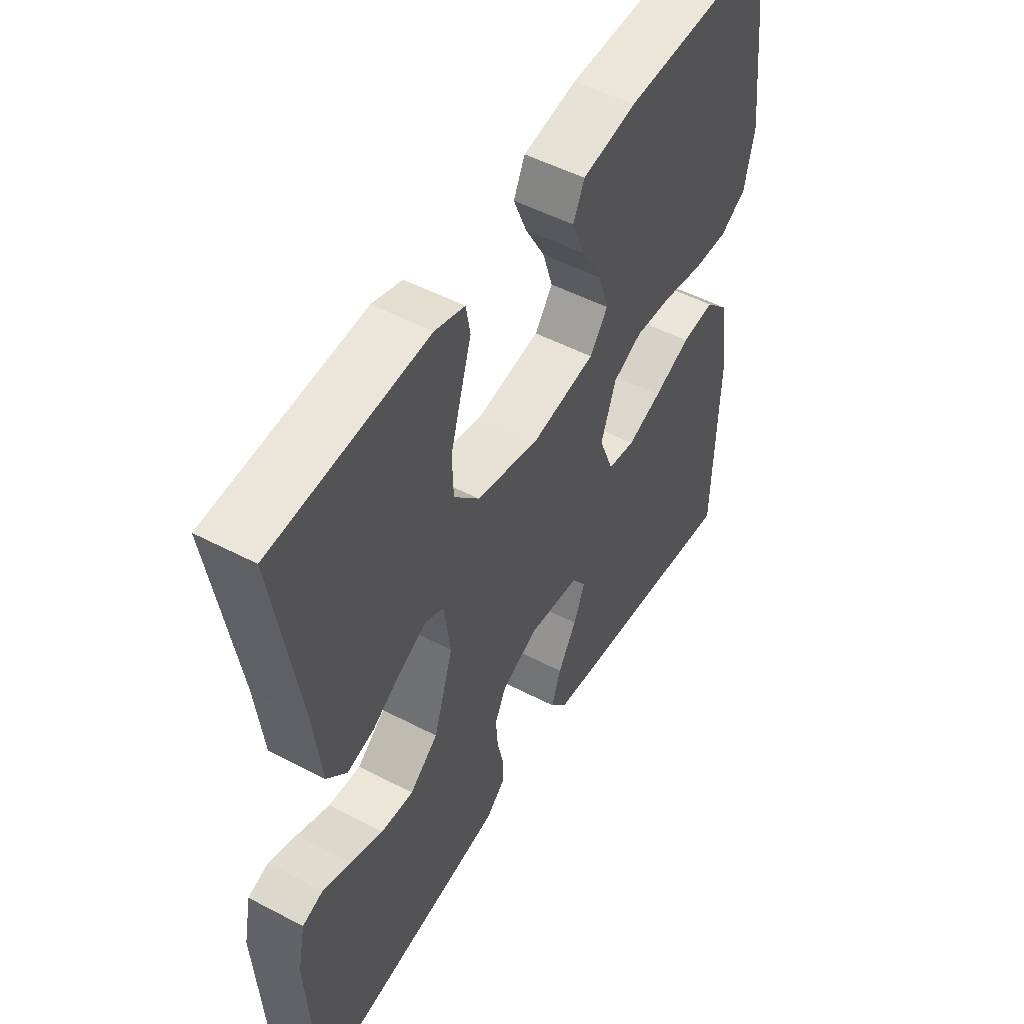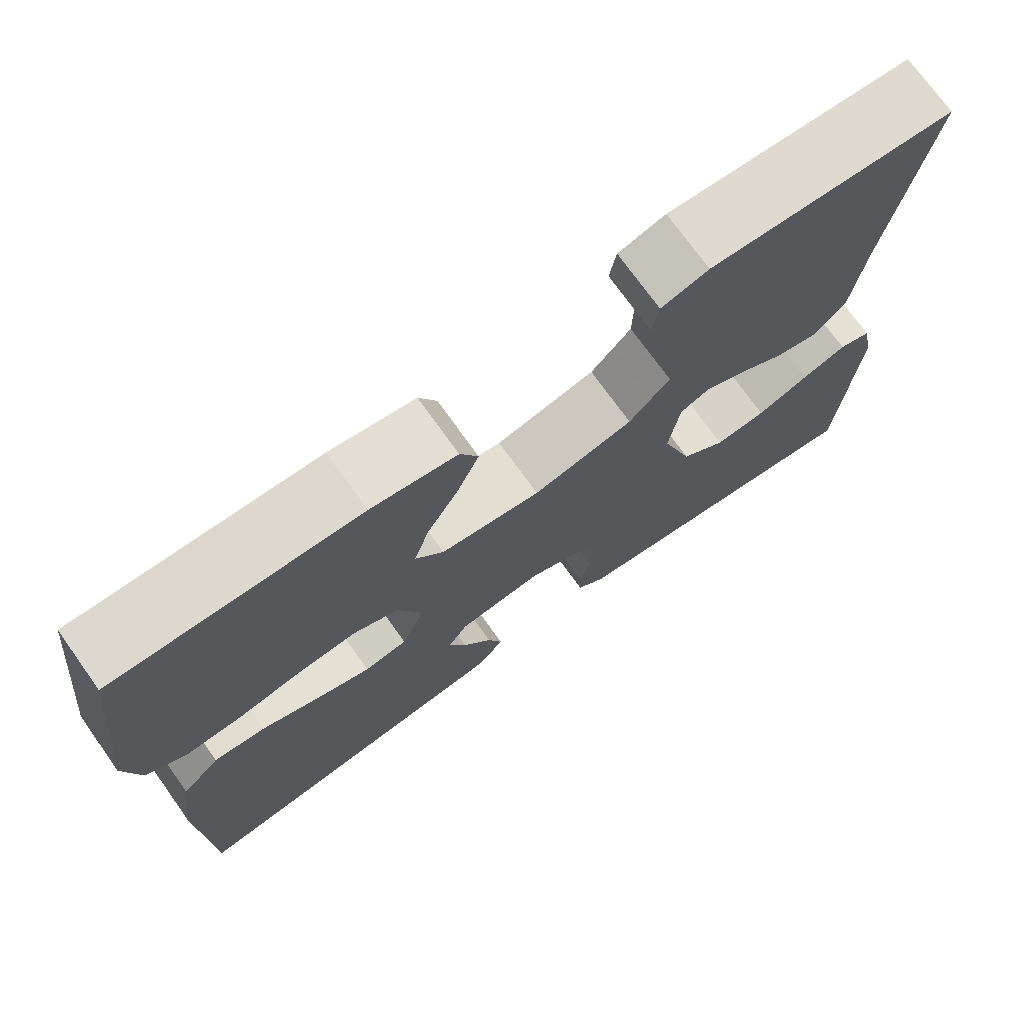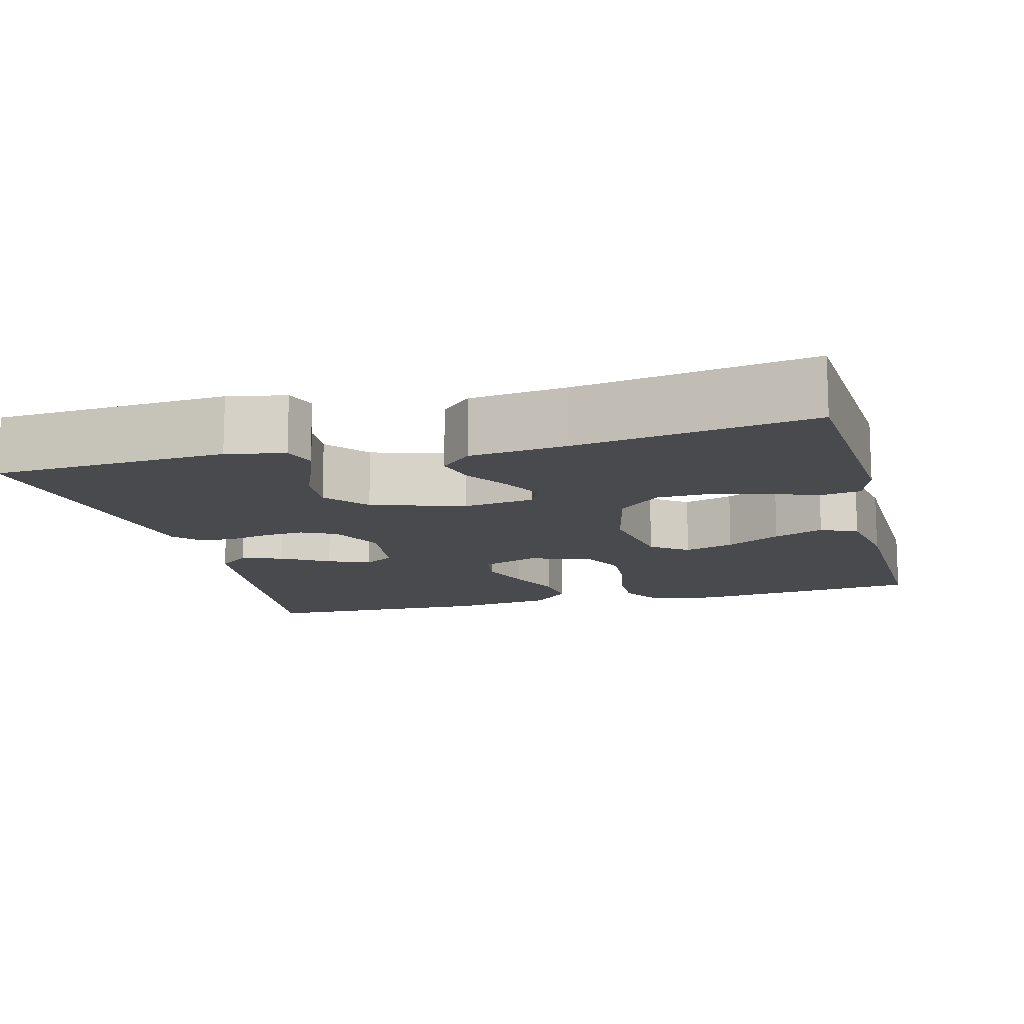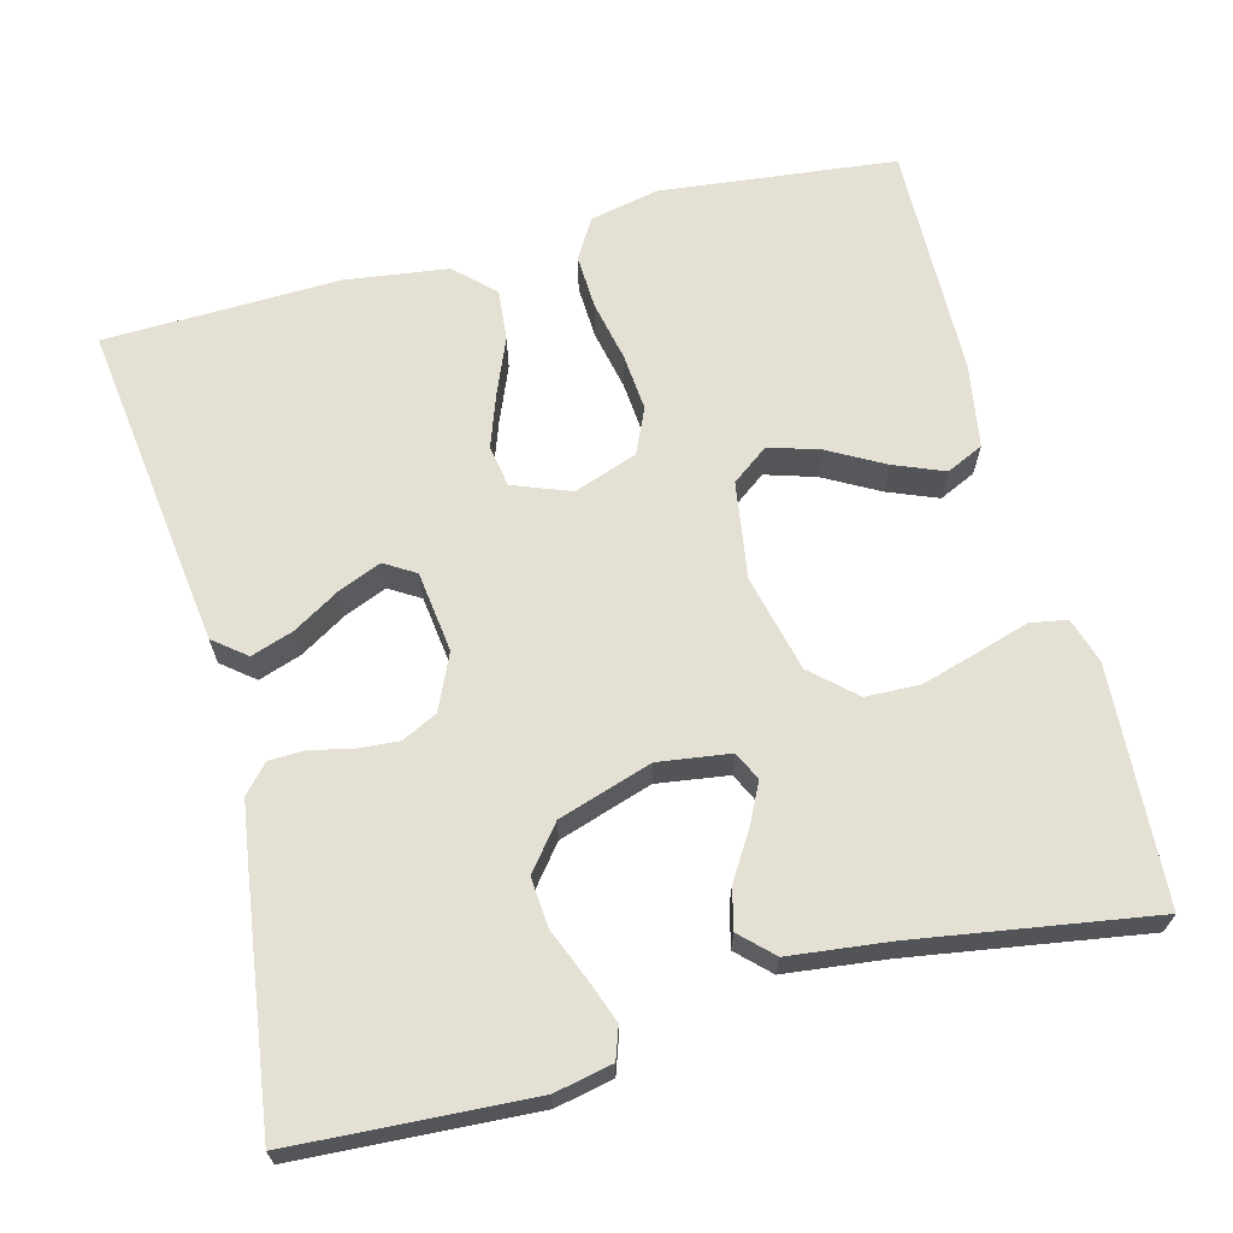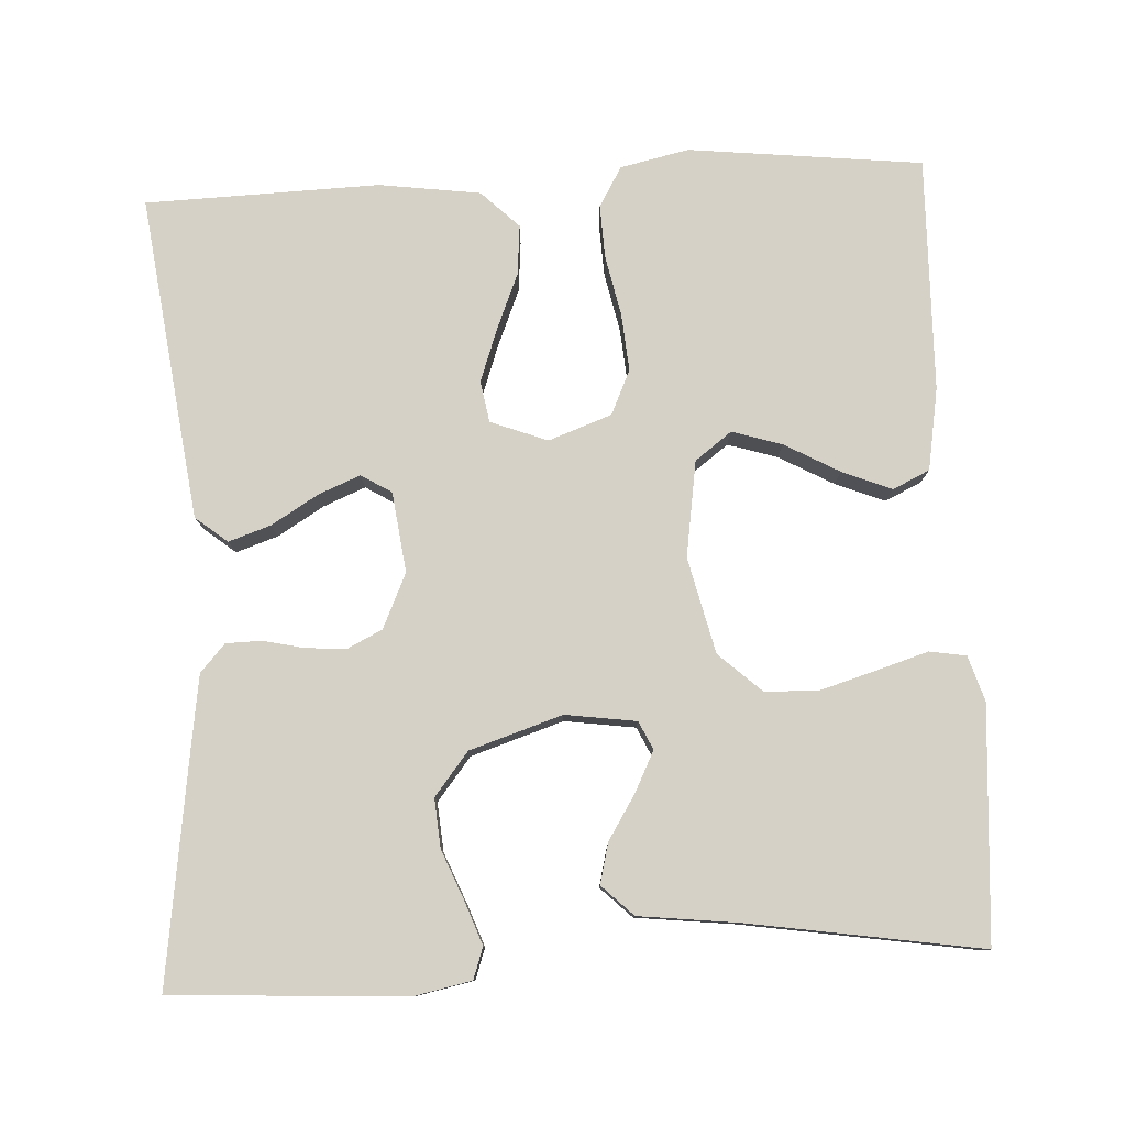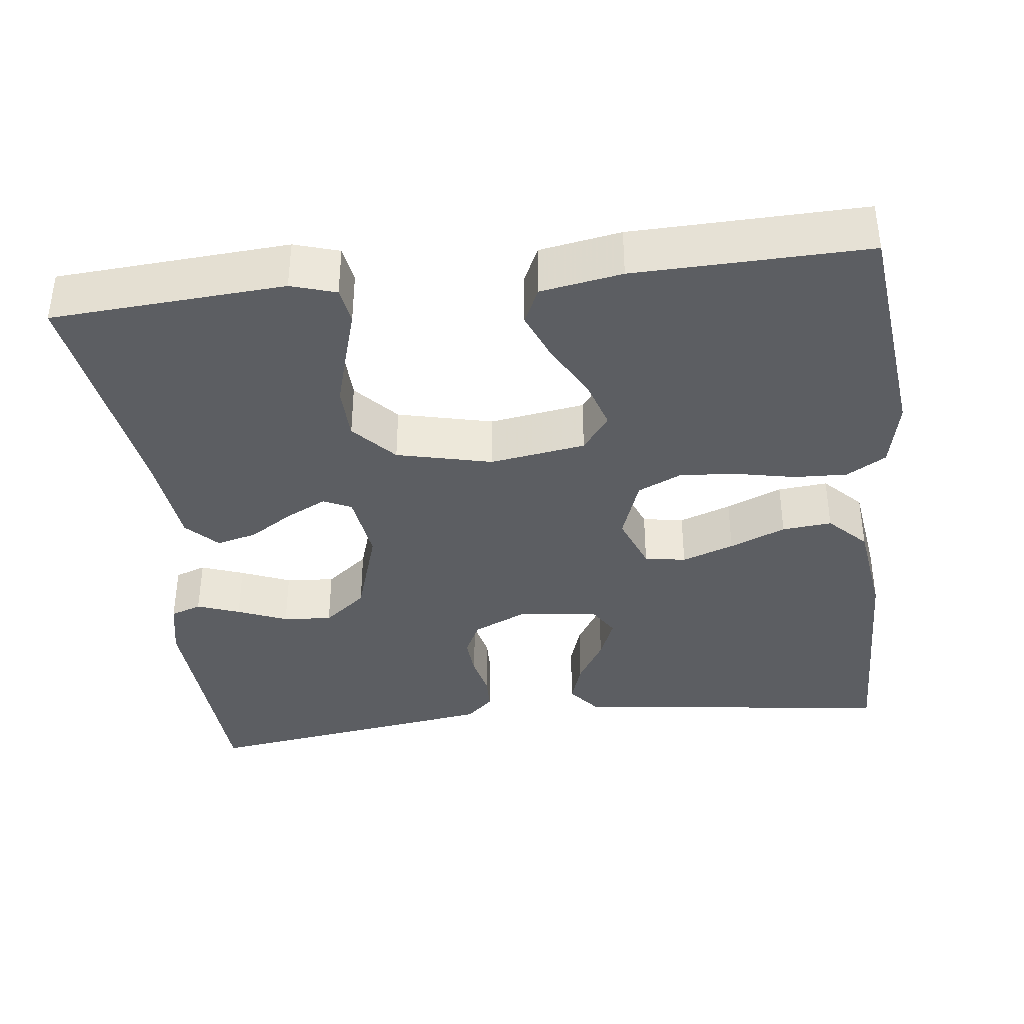
<metadata>
{"format":"obj","ext":"obj","renderer":"f3d","projection":"perspective","resolution":1024,"background":"white","views":[{"elev":50.8,"azim":-60.2,"up":"+Z"},{"elev":73.6,"azim":144.4,"up":"+Z"},{"elev":-12.9,"azim":-75.3,"up":"+Y"},{"elev":66.1,"azim":-104.8,"up":"+Y"},{"elev":79.4,"azim":-93.1,"up":"+Y"},{"elev":-38.0,"azim":6.8,"up":"+Y"}]}
</metadata>
<code>
v 0.5 0.07 0.5
v 0.534 0.07 0.2
v 0.515 0.07 0.112
v 0.464 0.07 0.082
v 0.395 0.07 0.085
v 0.318 0.07 0.101
v 0.245 0.07 0.107
v 0.188 0.07 0.081
v 0.159 0.07 0
v 0.187 0.07 -0.073
v 0.24 0.07 -0.082
v 0.307 0.07 -0.058
v 0.379 0.07 -0.028
v 0.443 0.07 -0.022
v 0.49 0.07 -0.07
v 0.508 0.07 -0.2
v 0.5 0.07 -0.5
v 0.2 0.07 -0.462
v 0.084 0.07 -0.447
v 0.051 0.07 -0.406
v 0.069 0.07 -0.352
v 0.105 0.07 -0.292
v 0.127 0.07 -0.238
v 0.103 0.07 -0.199
v 0 0.07 -0.186
v -0.07 0.07 -0.218
v -0.092 0.07 -0.263
v -0.088 0.07 -0.315
v -0.076 0.07 -0.368
v -0.077 0.07 -0.413
v -0.112 0.07 -0.445
v -0.2 0.07 -0.458
v -0.5 0.07 -0.5
v -0.518 0.07 -0.2
v -0.503 0.07 -0.126
v -0.463 0.07 -0.112
v -0.408 0.07 -0.132
v -0.344 0.07 -0.158
v -0.281 0.07 -0.163
v -0.226 0.07 -0.119
v -0.188 0.07 0
v -0.201 0.07 0.091
v -0.237 0.07 0.108
v -0.289 0.07 0.082
v -0.346 0.07 0.046
v -0.398 0.07 0.033
v -0.437 0.07 0.073
v -0.452 0.07 0.2
v -0.5 0.07 0.5
v -0.2 0.07 0.52
v -0.142 0.07 0.502
v -0.134 0.07 0.455
v -0.154 0.07 0.389
v -0.175 0.07 0.317
v -0.173 0.07 0.248
v -0.123 0.07 0.193
v 0 0.07 0.164
v 0.123 0.07 0.183
v 0.158 0.07 0.23
v 0.138 0.07 0.294
v 0.099 0.07 0.364
v 0.073 0.07 0.428
v 0.095 0.07 0.475
v 0.2 0.07 0.493
v 0.5 0 0.5
v 0.534 0 0.2
v 0.515 0 0.112
v 0.464 0 0.082
v 0.395 0 0.085
v 0.318 0 0.101
v 0.245 0 0.107
v 0.188 0 0.081
v 0.159 0 0
v 0.187 0 -0.073
v 0.24 0 -0.082
v 0.307 0 -0.058
v 0.379 0 -0.028
v 0.443 0 -0.022
v 0.49 0 -0.07
v 0.508 0 -0.2
v 0.5 0 -0.5
v 0.2 0 -0.462
v 0.084 0 -0.447
v 0.051 0 -0.406
v 0.069 0 -0.352
v 0.105 0 -0.292
v 0.127 0 -0.238
v 0.103 0 -0.199
v 0 0 -0.186
v -0.07 0 -0.218
v -0.092 0 -0.263
v -0.088 0 -0.315
v -0.076 0 -0.368
v -0.077 0 -0.413
v -0.112 0 -0.445
v -0.2 0 -0.458
v -0.5 0 -0.5
v -0.518 0 -0.2
v -0.503 0 -0.126
v -0.463 0 -0.112
v -0.408 0 -0.132
v -0.344 0 -0.158
v -0.281 0 -0.163
v -0.226 0 -0.119
v -0.188 0 0
v -0.201 0 0.091
v -0.237 0 0.108
v -0.289 0 0.082
v -0.346 0 0.046
v -0.398 0 0.033
v -0.437 0 0.073
v -0.452 0 0.2
v -0.5 0 0.5
v -0.2 0 0.52
v -0.142 0 0.502
v -0.134 0 0.455
v -0.154 0 0.389
v -0.175 0 0.317
v -0.173 0 0.248
v -0.123 0 0.193
v 0 0 0.164
v 0.123 0 0.183
v 0.158 0 0.23
v 0.138 0 0.294
v 0.099 0 0.364
v 0.073 0 0.428
v 0.095 0 0.475
v 0.2 0 0.493
f 60 61 62 63
f 59 60 63 64
f 50 51 52 53
f 48 49 50 53
f 48 53 54
f 47 48 54 55
f 44 45 46 47
f 43 44 47 55
f 35 36 37 38
f 33 34 35 38
f 33 38 39
f 32 33 39 40
f 28 29 30 31
f 27 28 31 32
f 26 27 32 40
f 19 20 21 22
f 19 22 23
f 18 19 23
f 17 18 23
f 16 17 23 24
f 12 13 14 15
f 11 12 15 16
f 10 11 16 24
f 3 4 5 6
f 3 6 7
f 2 3 7
f 59 64 1 2
f 58 59 2 7
f 57 58 7 8
f 56 57 8 9
f 42 43 55 56
f 41 42 56 9
f 25 26 40 41
f 24 25 41
f 9 10 24 41
f 127 126 125 124
f 128 127 124 123
f 117 116 115 114
f 117 114 113 112
f 118 117 112
f 119 118 112 111
f 111 110 109 108
f 119 111 108 107
f 102 101 100 99
f 102 99 98 97
f 103 102 97
f 104 103 97 96
f 95 94 93 92
f 96 95 92 91
f 104 96 91 90
f 86 85 84 83
f 87 86 83
f 87 83 82
f 87 82 81
f 88 87 81 80
f 79 78 77 76
f 80 79 76 75
f 88 80 75 74
f 70 69 68 67
f 71 70 67
f 71 67 66
f 66 65 128 123
f 71 66 123 122
f 72 71 122 121
f 73 72 121 120
f 120 119 107 106
f 73 120 106 105
f 105 104 90 89
f 105 89 88
f 105 88 74 73
f 1 65 66 2
f 2 66 67 3
f 3 67 68 4
f 4 68 69 5
f 5 69 70 6
f 6 70 71 7
f 7 71 72 8
f 8 72 73 9
f 9 73 74 10
f 10 74 75 11
f 11 75 76 12
f 12 76 77 13
f 13 77 78 14
f 14 78 79 15
f 15 79 80 16
f 16 80 81 17
f 17 81 82 18
f 18 82 83 19
f 19 83 84 20
f 20 84 85 21
f 21 85 86 22
f 22 86 87 23
f 23 87 88 24
f 24 88 89 25
f 25 89 90 26
f 26 90 91 27
f 27 91 92 28
f 28 92 93 29
f 29 93 94 30
f 30 94 95 31
f 31 95 96 32
f 32 96 97 33
f 33 97 98 34
f 34 98 99 35
f 35 99 100 36
f 36 100 101 37
f 37 101 102 38
f 38 102 103 39
f 39 103 104 40
f 40 104 105 41
f 41 105 106 42
f 42 106 107 43
f 43 107 108 44
f 44 108 109 45
f 45 109 110 46
f 46 110 111 47
f 47 111 112 48
f 48 112 113 49
f 49 113 114 50
f 50 114 115 51
f 51 115 116 52
f 52 116 117 53
f 53 117 118 54
f 54 118 119 55
f 55 119 120 56
f 56 120 121 57
f 57 121 122 58
f 58 122 123 59
f 59 123 124 60
f 60 124 125 61
f 61 125 126 62
f 62 126 127 63
f 63 127 128 64
f 64 128 65 1

</code>
